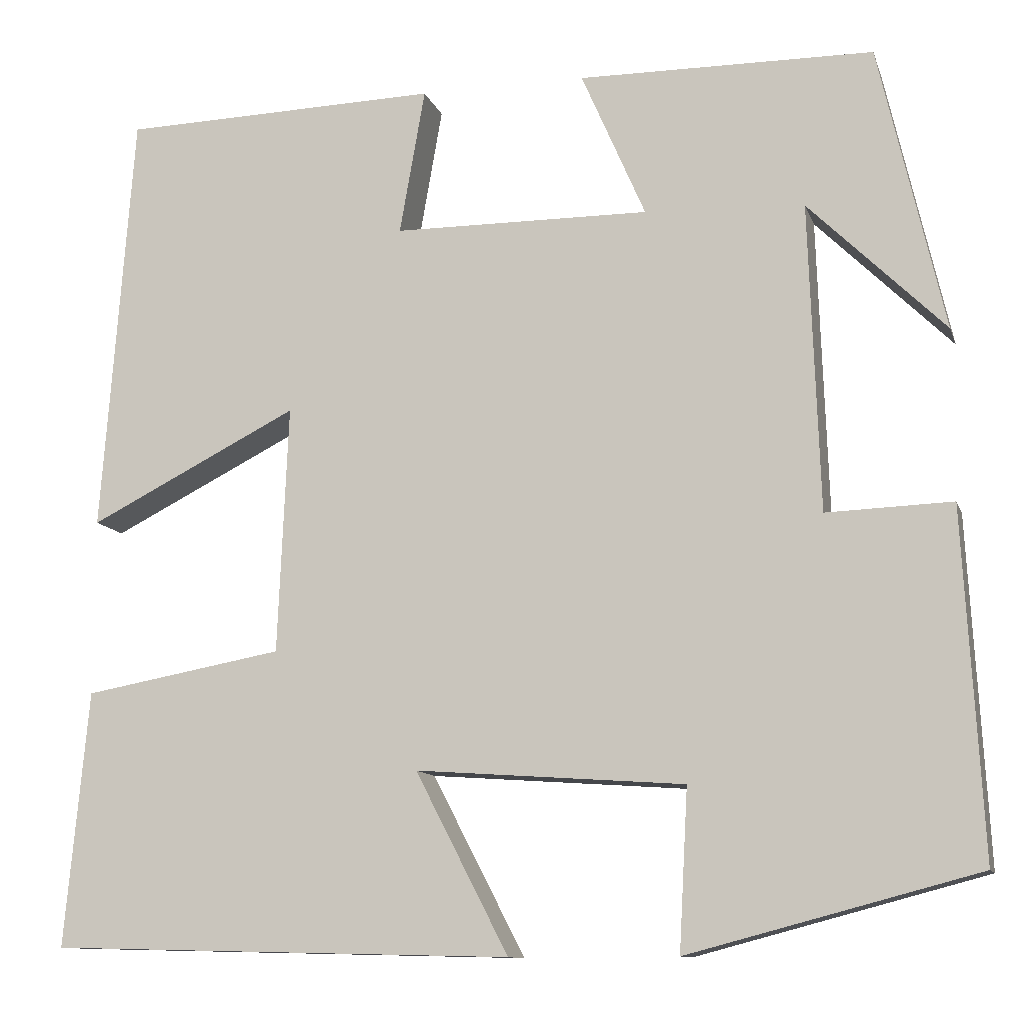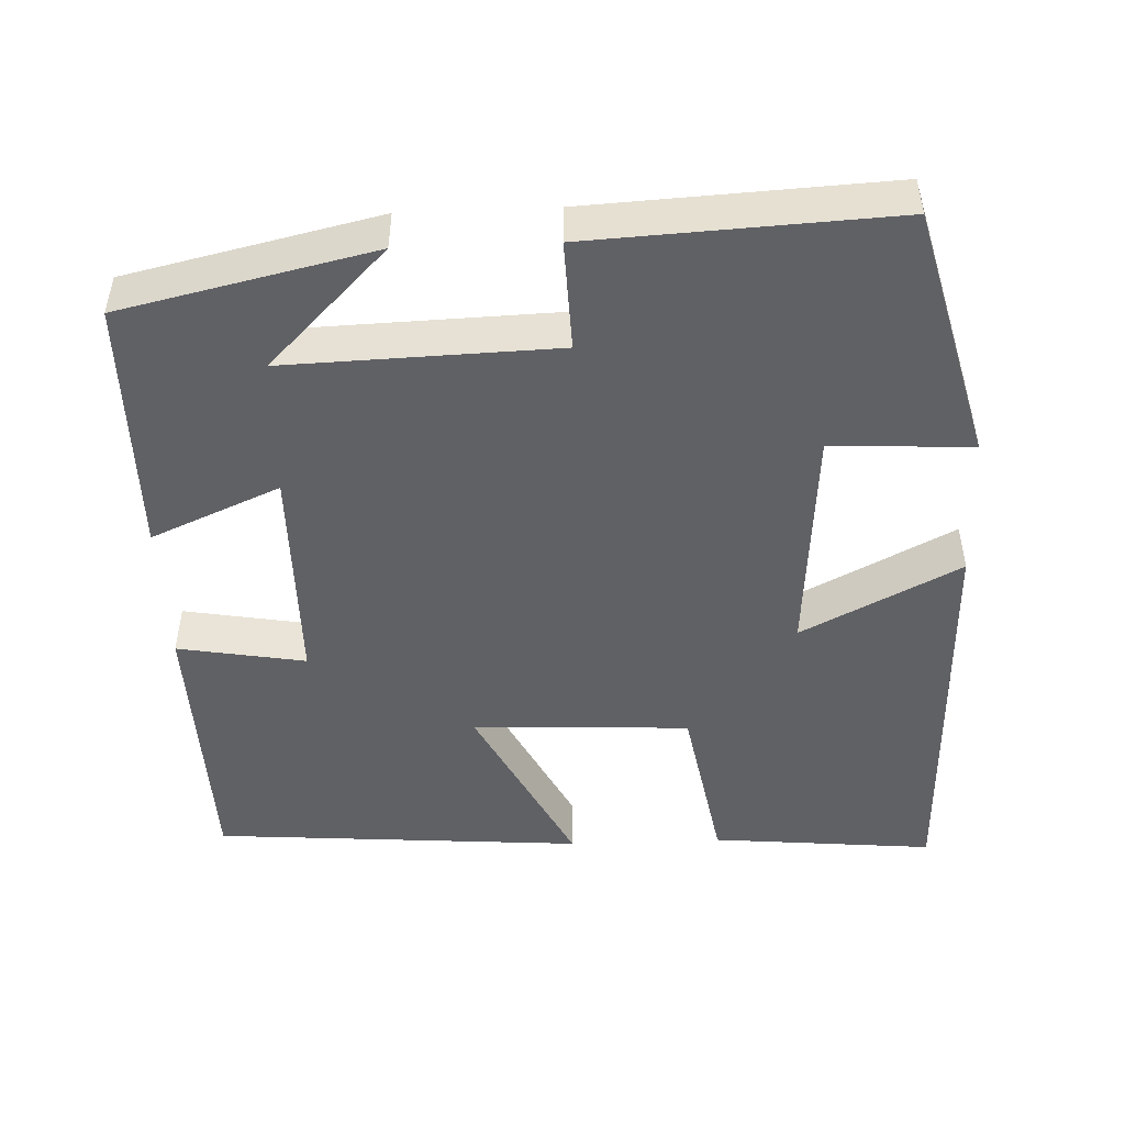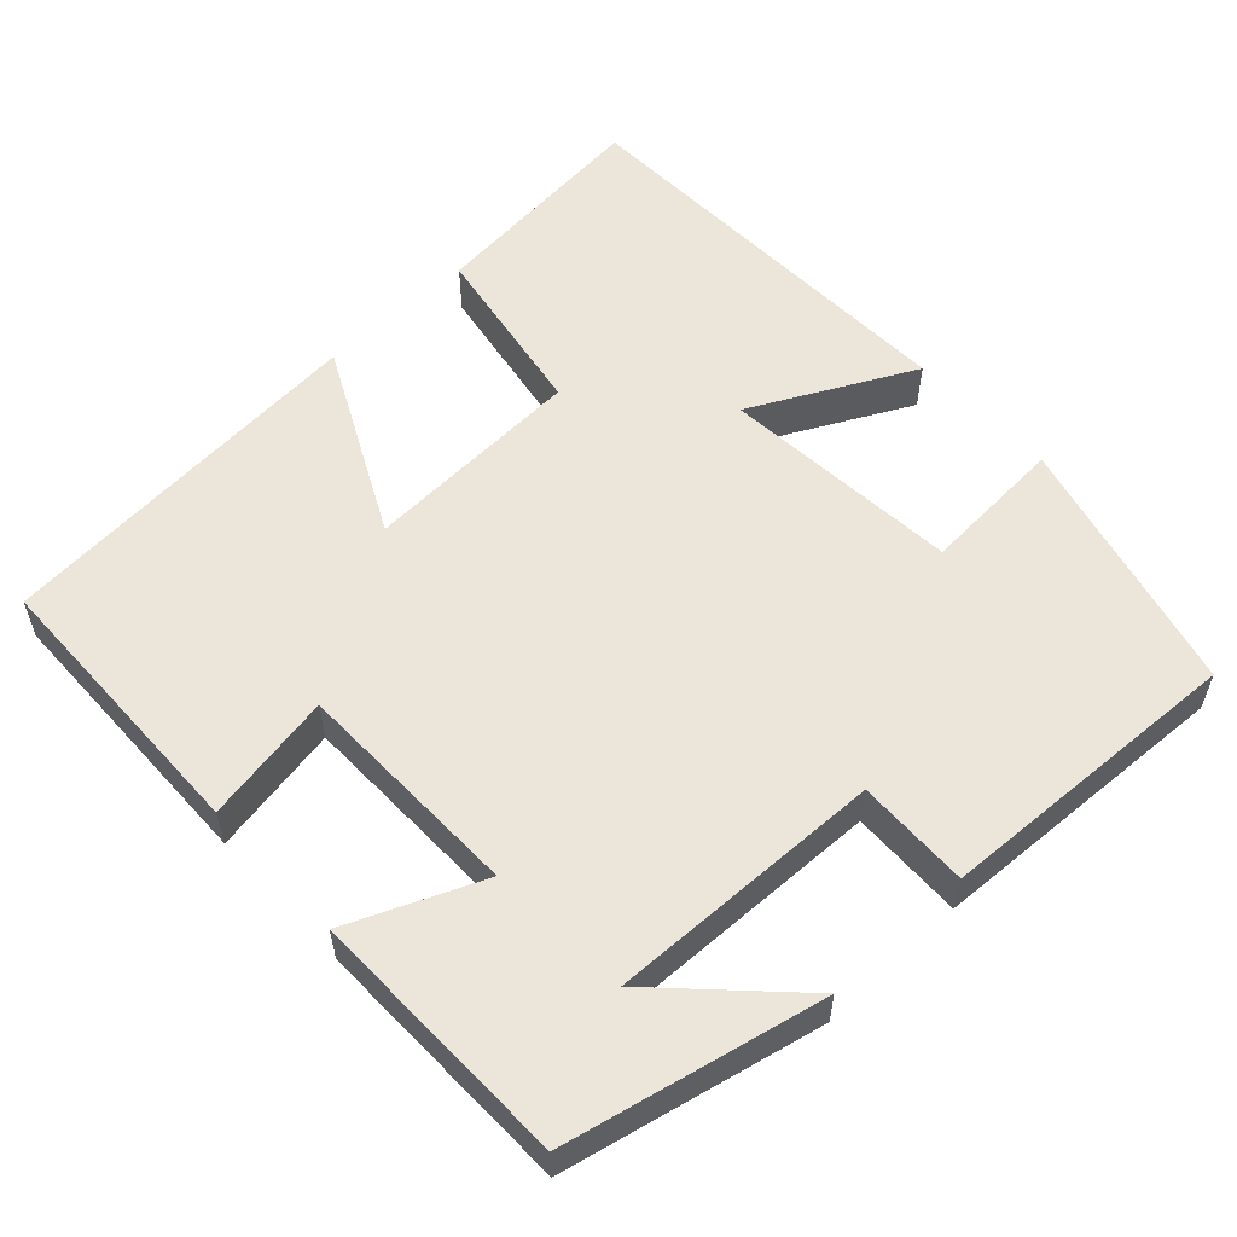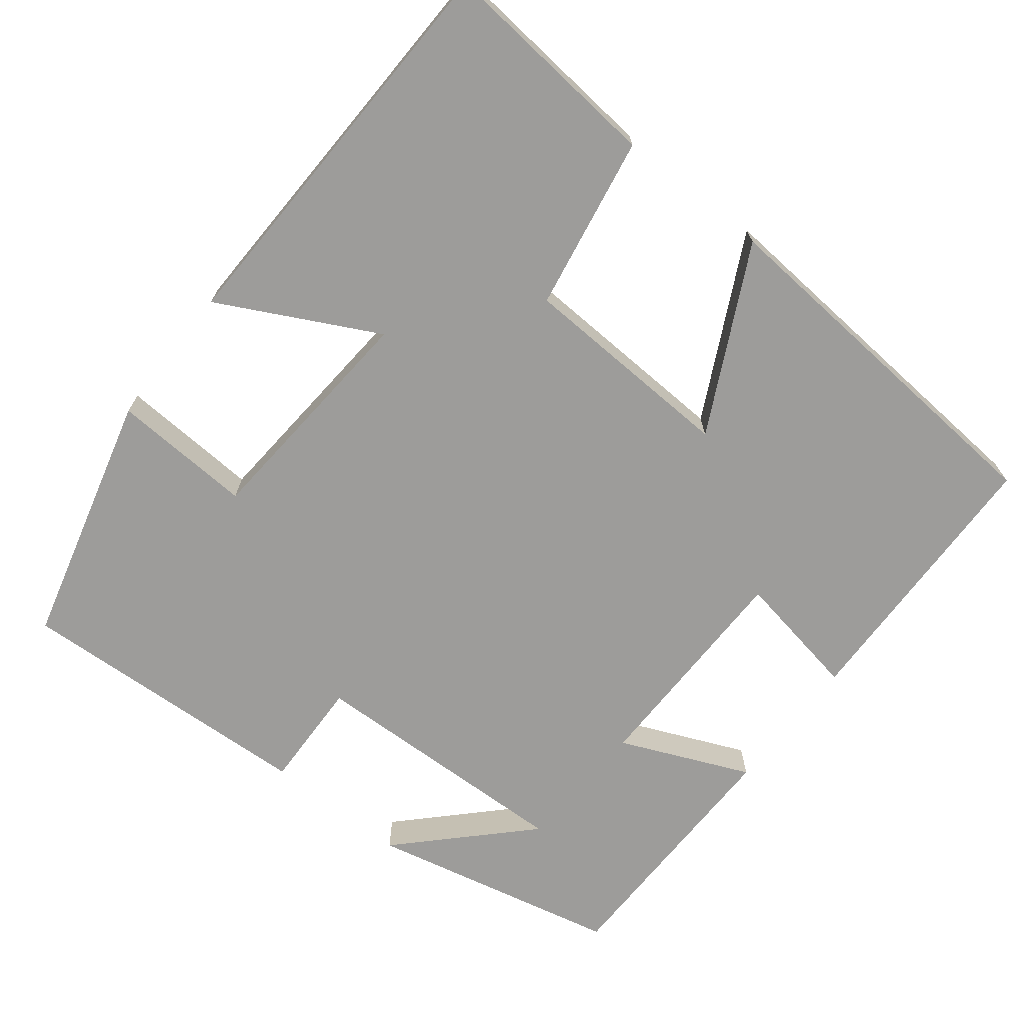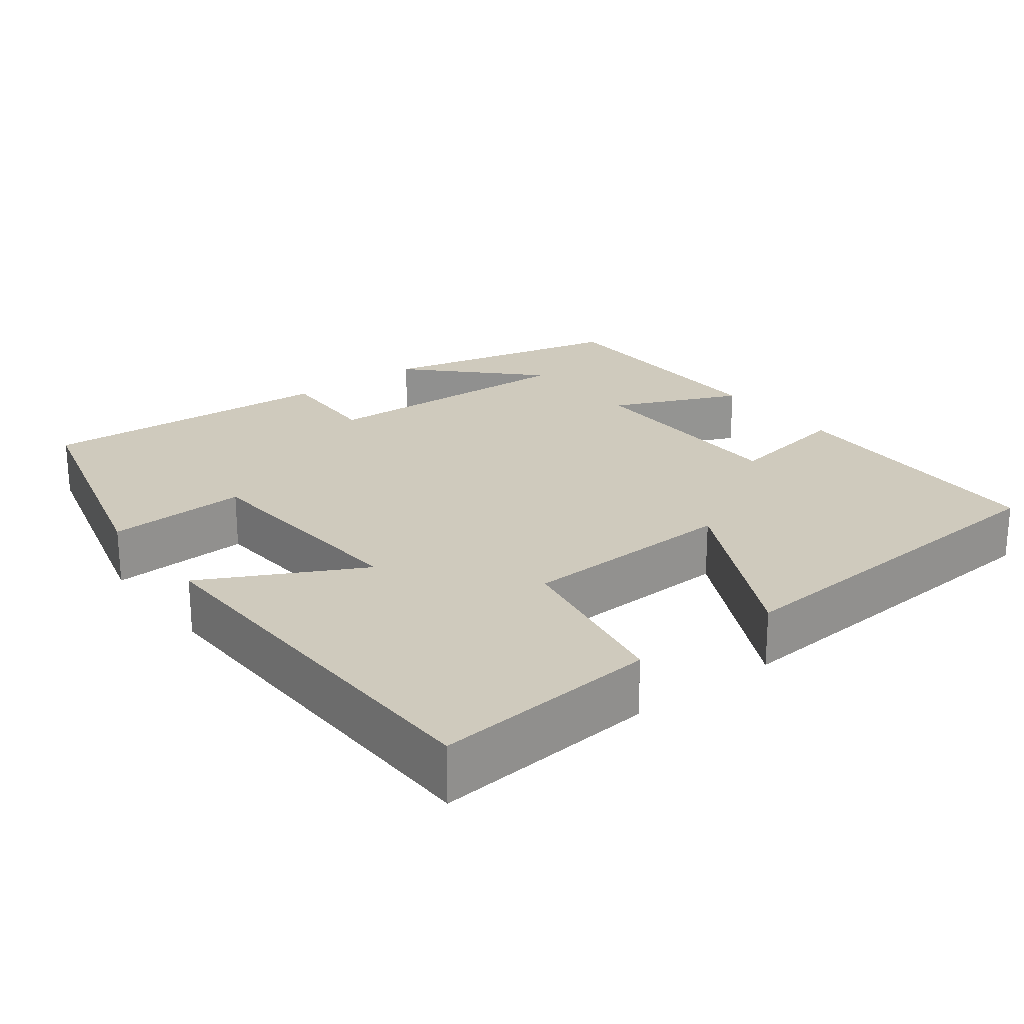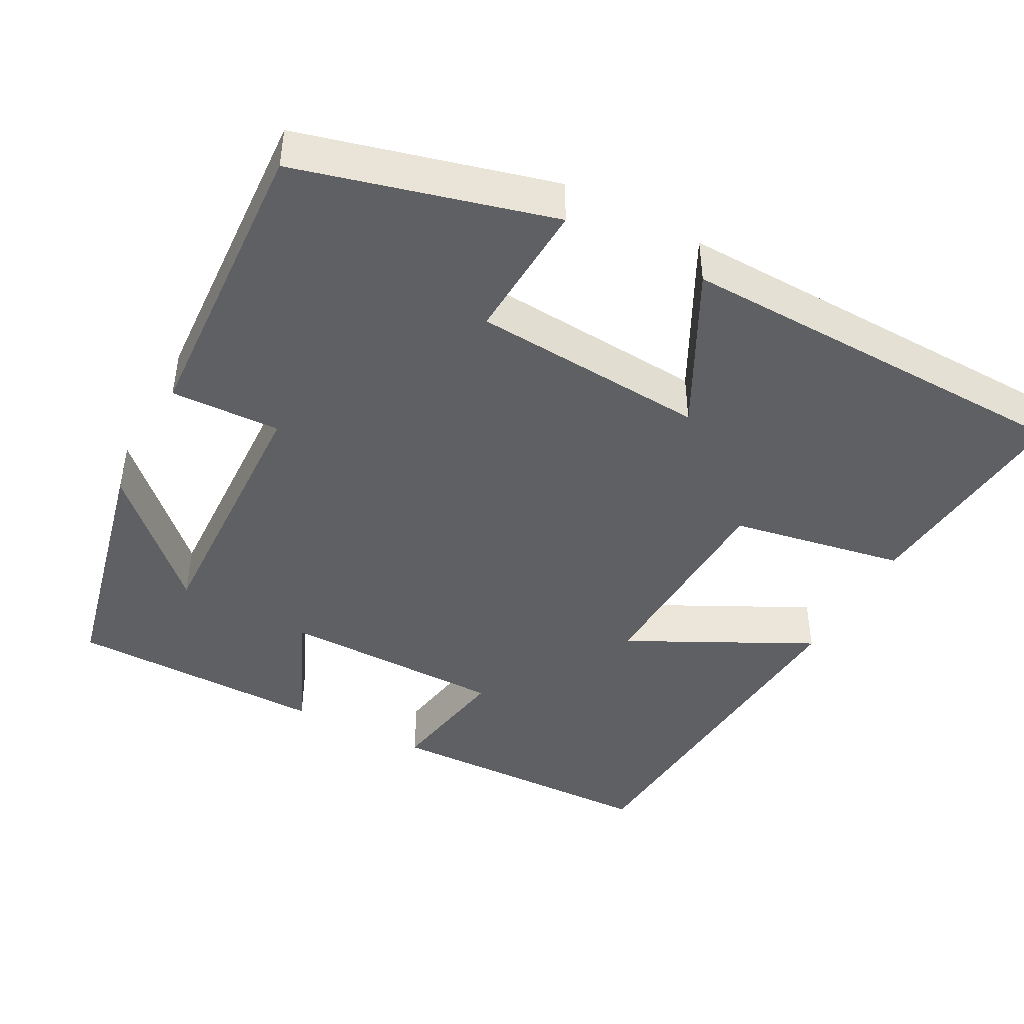
<metadata>
{"format":"obj","ext":"obj","renderer":"f3d","projection":"perspective","resolution":1024,"background":"white","views":[{"elev":-11.2,"azim":15.1,"up":"+Z"},{"elev":-47.9,"azim":92.3,"up":"+Y"},{"elev":56.4,"azim":46.7,"up":"+Y"},{"elev":-70.1,"azim":-128.3,"up":"+Y"},{"elev":23.0,"azim":-127.4,"up":"+Y"},{"elev":-43.9,"azim":151.9,"up":"+Y"}]}
</metadata>
<code>
v -0.464 0.07 0.49
v -0.1 0.07 0.5
v -0.129 0.07 0.334
v 0.163 0.07 0.332
v 0.09 0.07 0.5
v 0.426 0.07 0.497
v 0.5 0.07 0.171
v 0.345 0.07 0.324
v 0.357 0.07 -0.026
v 0.5 0.07 -0.021
v 0.521 0.07 -0.413
v 0.192 0.07 -0.5
v 0.202 0.07 -0.317
v -0.104 0.07 -0.295
v 0.002 0.07 -0.5
v -0.527 0.07 -0.487
v -0.5 0.07 -0.196
v -0.273 0.07 -0.155
v -0.261 0.07 0.127
v -0.5 0.07 0.006
v -0.464 0 0.49
v -0.1 0 0.5
v -0.129 0 0.334
v 0.163 0 0.332
v 0.09 0 0.5
v 0.426 0 0.497
v 0.5 0 0.171
v 0.345 0 0.324
v 0.357 0 -0.026
v 0.5 0 -0.021
v 0.521 0 -0.413
v 0.192 0 -0.5
v 0.202 0 -0.317
v -0.104 0 -0.295
v 0.002 0 -0.5
v -0.527 0 -0.487
v -0.5 0 -0.196
v -0.273 0 -0.155
v -0.261 0 0.127
v -0.5 0 0.006
f 19 20 1 2
f 18 19 2 3
f 15 16 17 18
f 14 15 18
f 13 14 18 3
f 10 11 12 13
f 9 10 13
f 8 9 13 3
f 6 7 8
f 4 5 6 8
f 3 4 8
f 22 21 40 39
f 23 22 39 38
f 38 37 36 35
f 38 35 34
f 23 38 34 33
f 33 32 31 30
f 33 30 29
f 23 33 29 28
f 28 27 26
f 28 26 25 24
f 28 24 23
f 1 21 22 2
f 2 22 23 3
f 3 23 24 4
f 4 24 25 5
f 5 25 26 6
f 6 26 27 7
f 7 27 28 8
f 8 28 29 9
f 9 29 30 10
f 10 30 31 11
f 11 31 32 12
f 12 32 33 13
f 13 33 34 14
f 14 34 35 15
f 15 35 36 16
f 16 36 37 17
f 17 37 38 18
f 18 38 39 19
f 19 39 40 20
f 20 40 21 1

</code>
